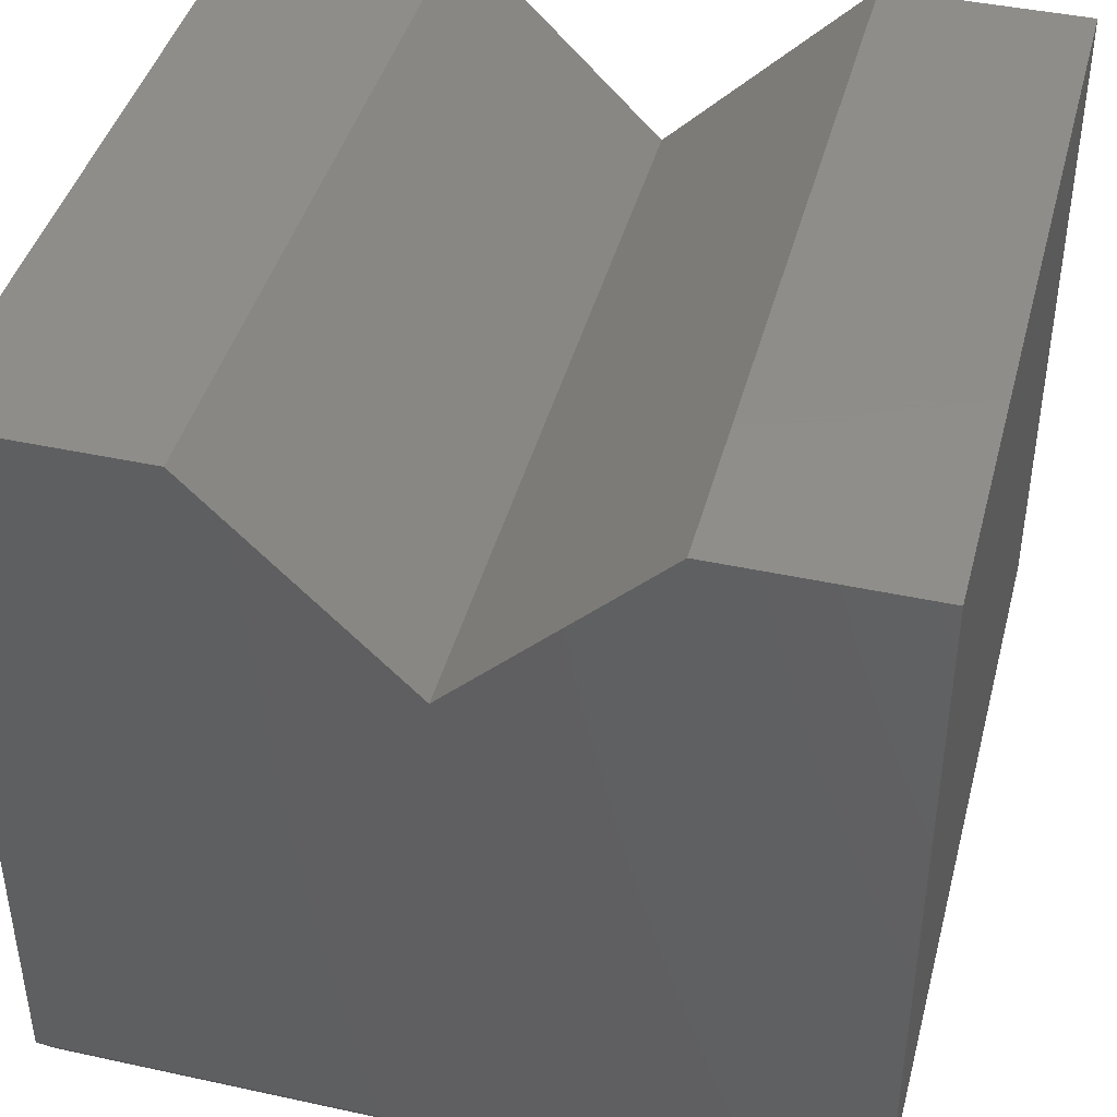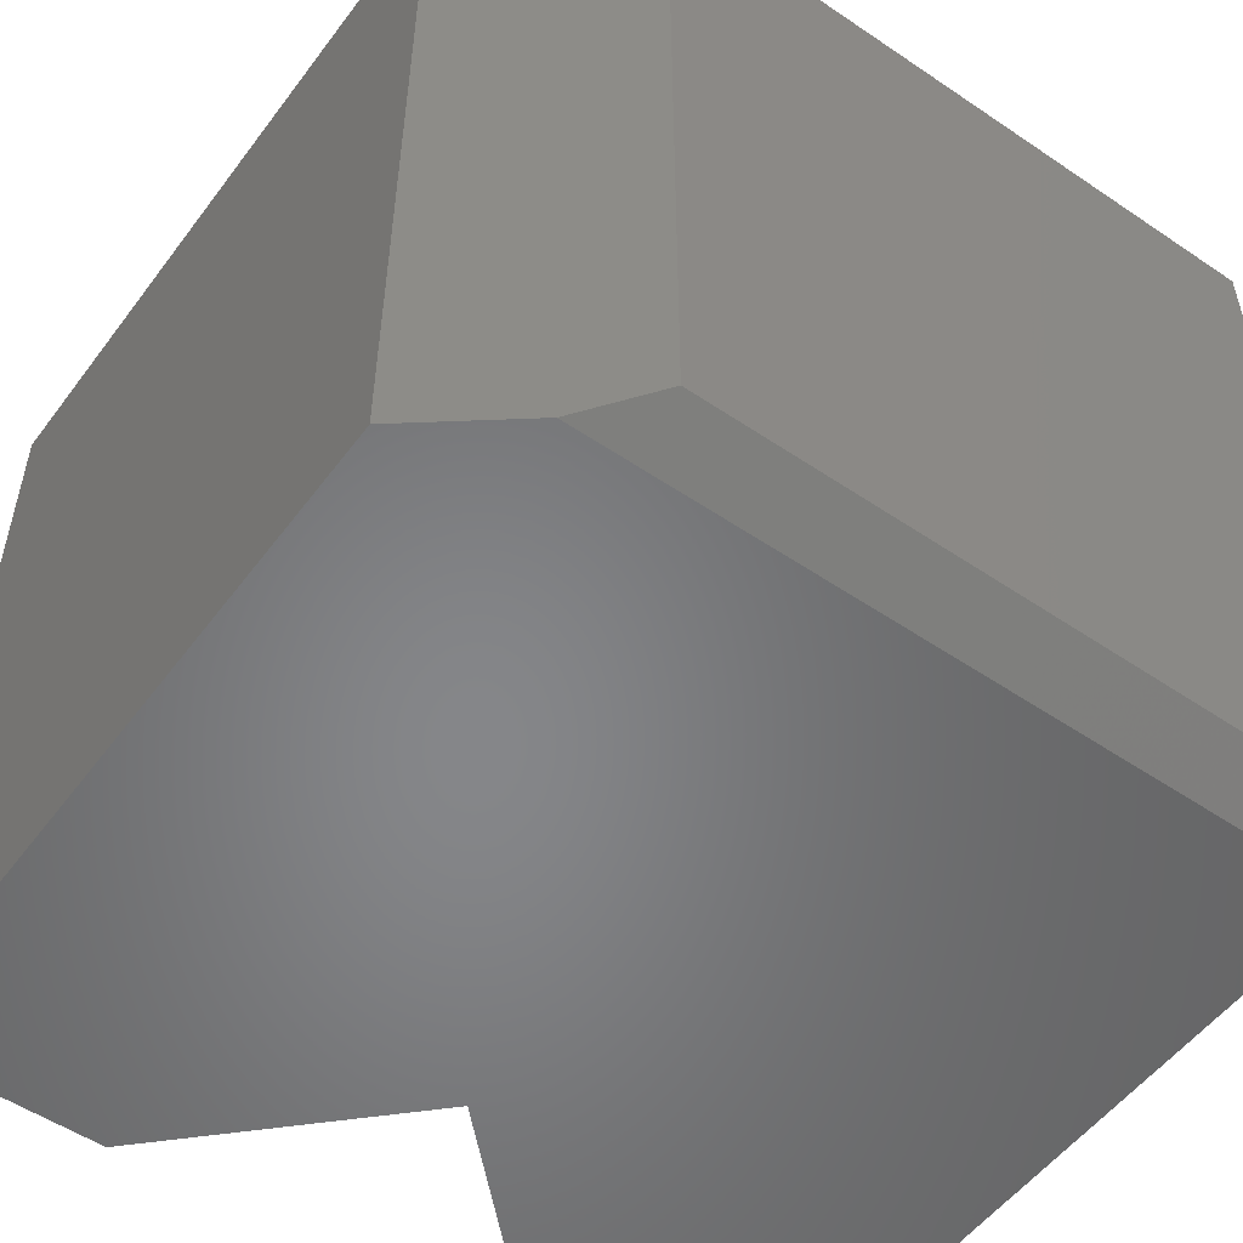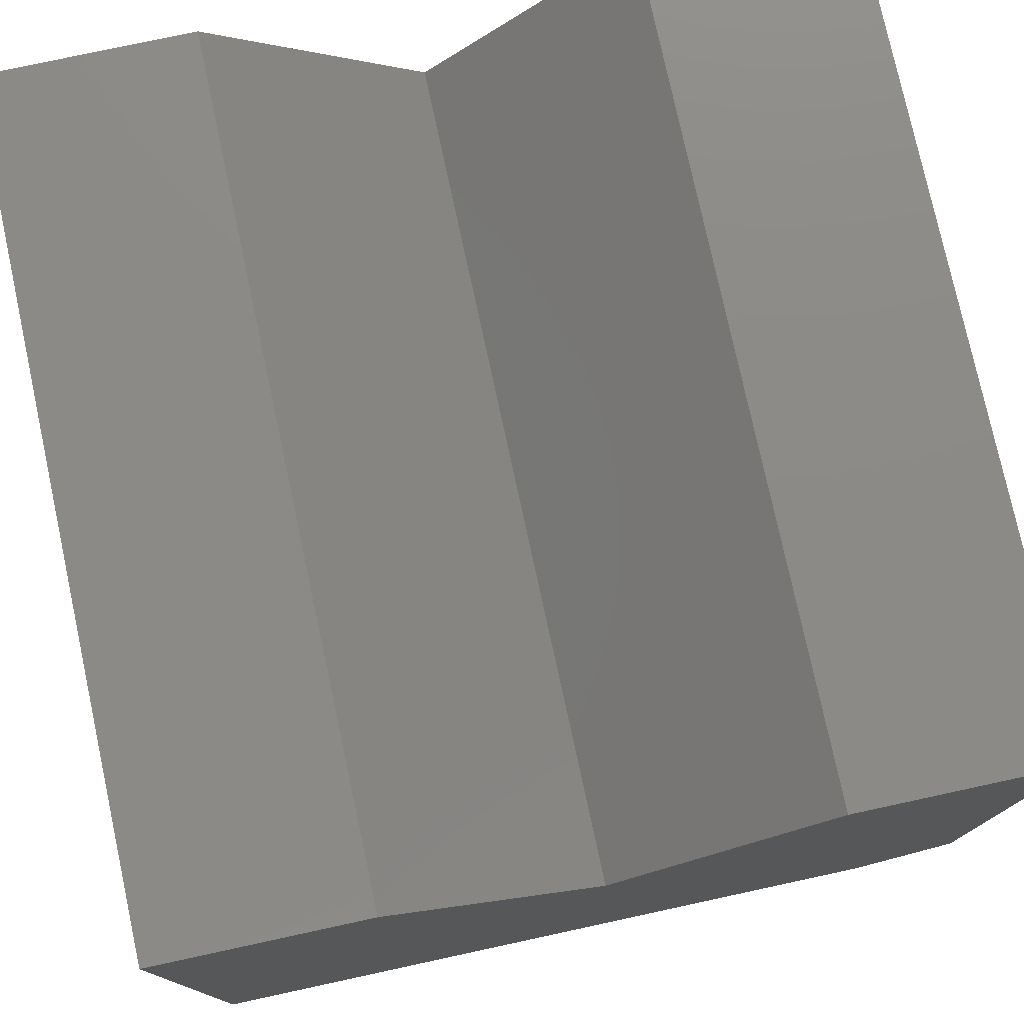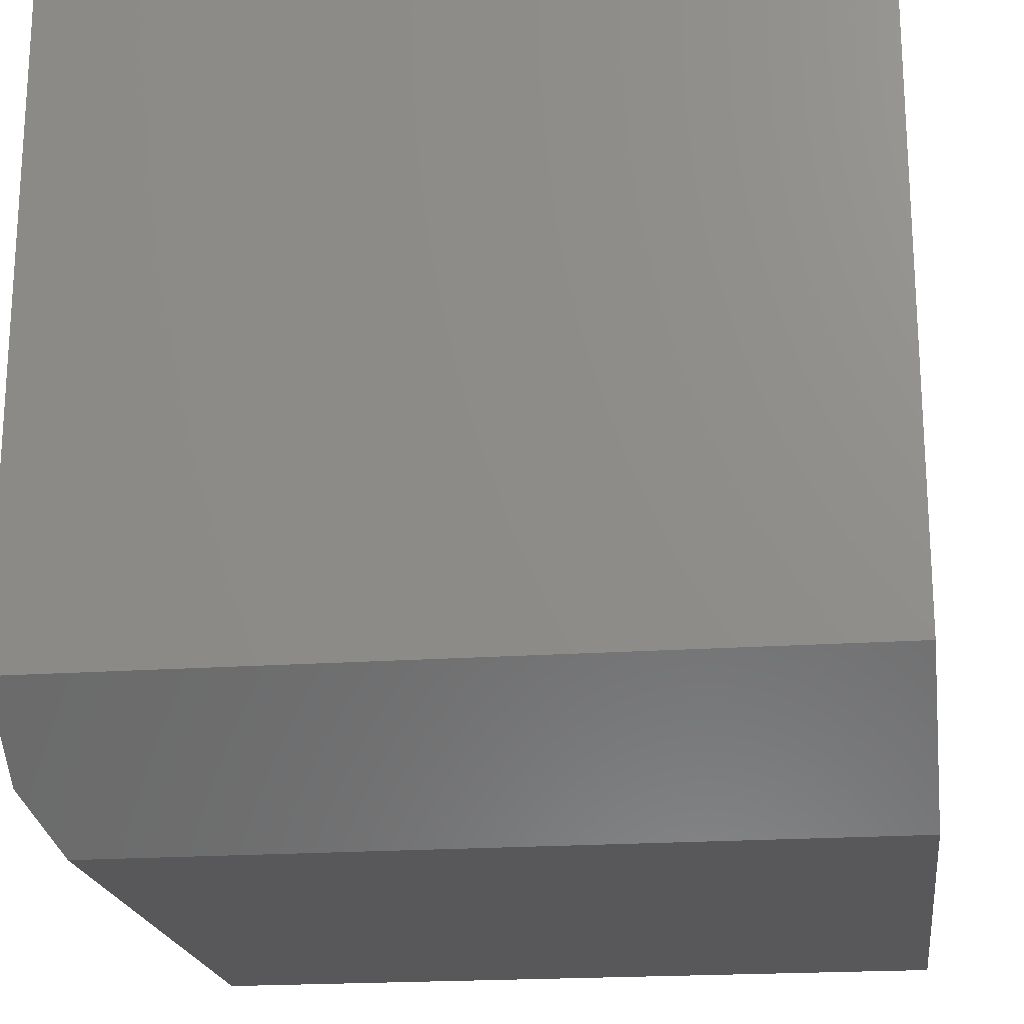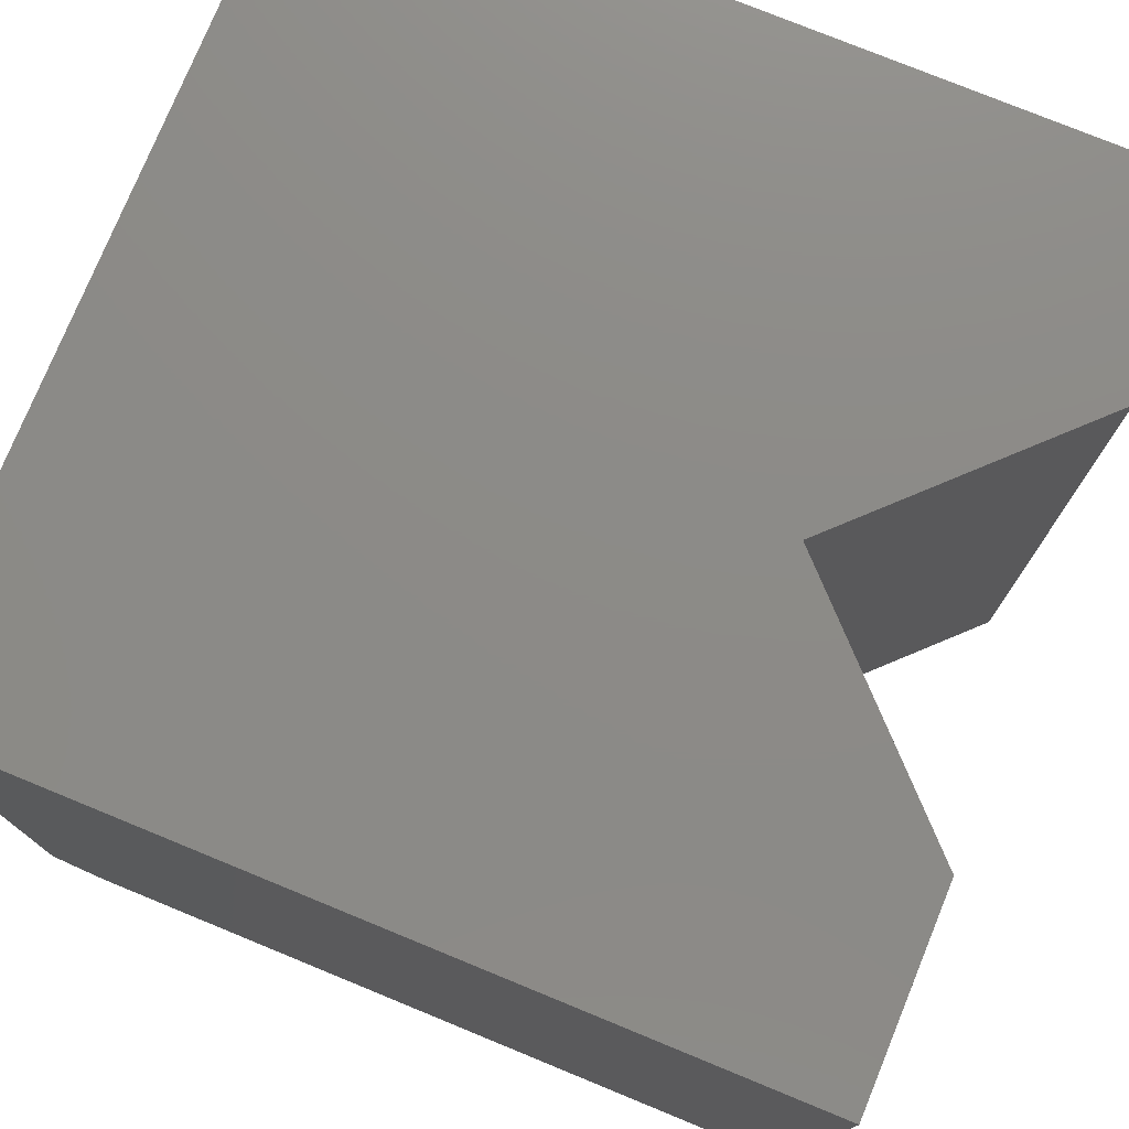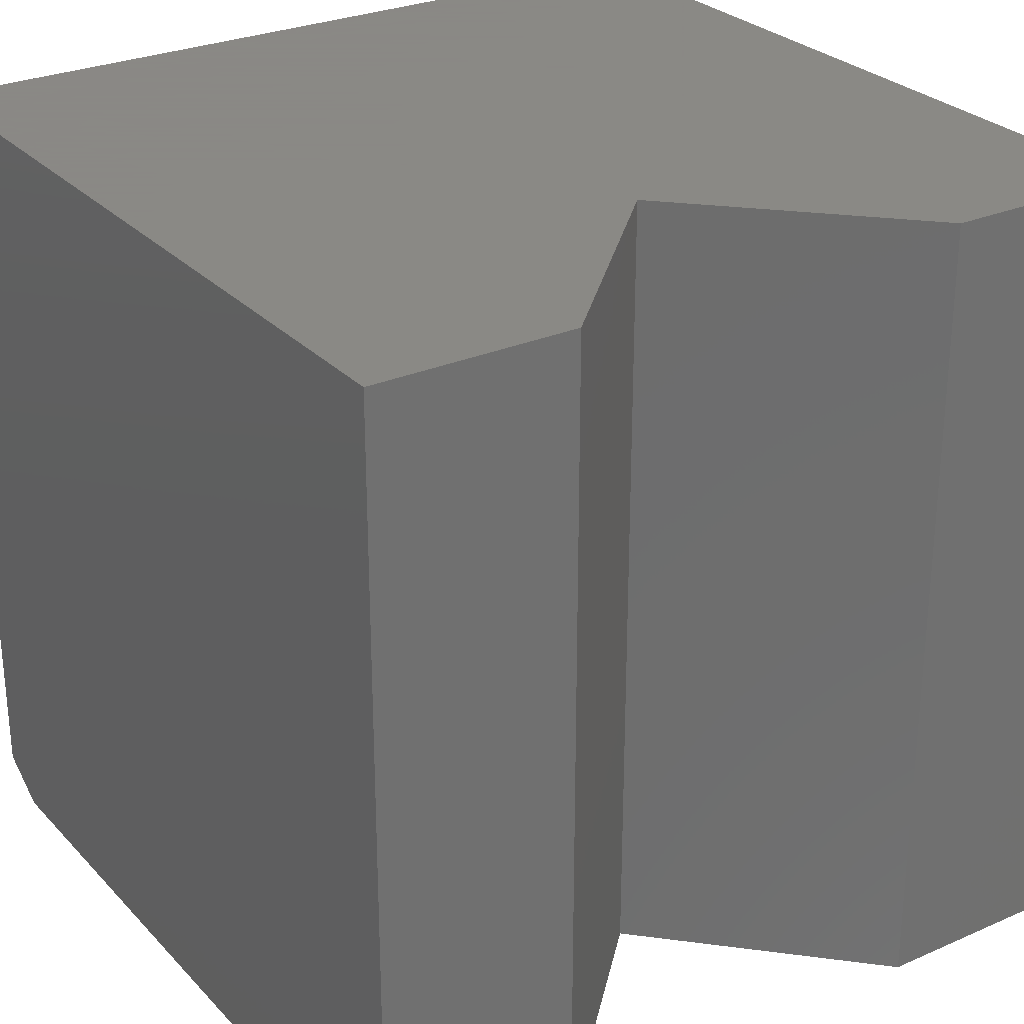
<metadata>
{"format":"stl","ext":"stl","renderer":"f3d","projection":"perspective","resolution":1024,"background":"white","views":[{"elev":42.4,"azim":14.6,"up":"+Z"},{"elev":-53.3,"azim":144.1,"up":"+Y"},{"elev":77.3,"azim":-12.2,"up":"+Z"},{"elev":-20.1,"azim":97.4,"up":"+Z"},{"elev":76.6,"azim":-67.7,"up":"+Y"},{"elev":27.9,"azim":-33.6,"up":"+Y"}]}
</metadata>
<code>
# stl→obj: 18 verts, 32 faces
v -0.375 -0.75 0.5625
v -0.1875 -0.75 0.75
v -0.375 0 0.5625
v -0.1875 0 0.75
v 0 -0.75 0.75
v 0 0 0.75
v -0.75 0 0.75
v -0.5625 0 0.75
v -0.75 0 0
v -0.1484 0 0
v 0 0 0.1172
v -0.75 -0.75 0.04688
v -0.08906 -0.75 0.04688
v 0 -0.75 0.1172
v -0.5625 -0.75 0.75
v -0.75 -0.75 0.75
v -0.75 -0.7188 0
v -0.1484 -0.7188 0
f 1 2 3
f 3 2 4
f 2 5 4
f 4 5 6
f 7 8 9
f 9 8 3
f 9 3 10
f 10 3 11
f 11 3 6
f 6 3 4
f 12 13 14
f 12 14 1
f 12 1 15
f 12 15 16
f 1 14 2
f 2 14 5
f 15 1 8
f 8 1 3
f 16 15 7
f 7 15 8
f 12 17 13
f 13 17 18
f 17 9 18
f 18 9 10
f 14 11 5
f 5 11 6
f 10 11 18
f 18 11 14
f 18 14 13
f 16 7 12
f 12 7 9
f 12 9 17

</code>
